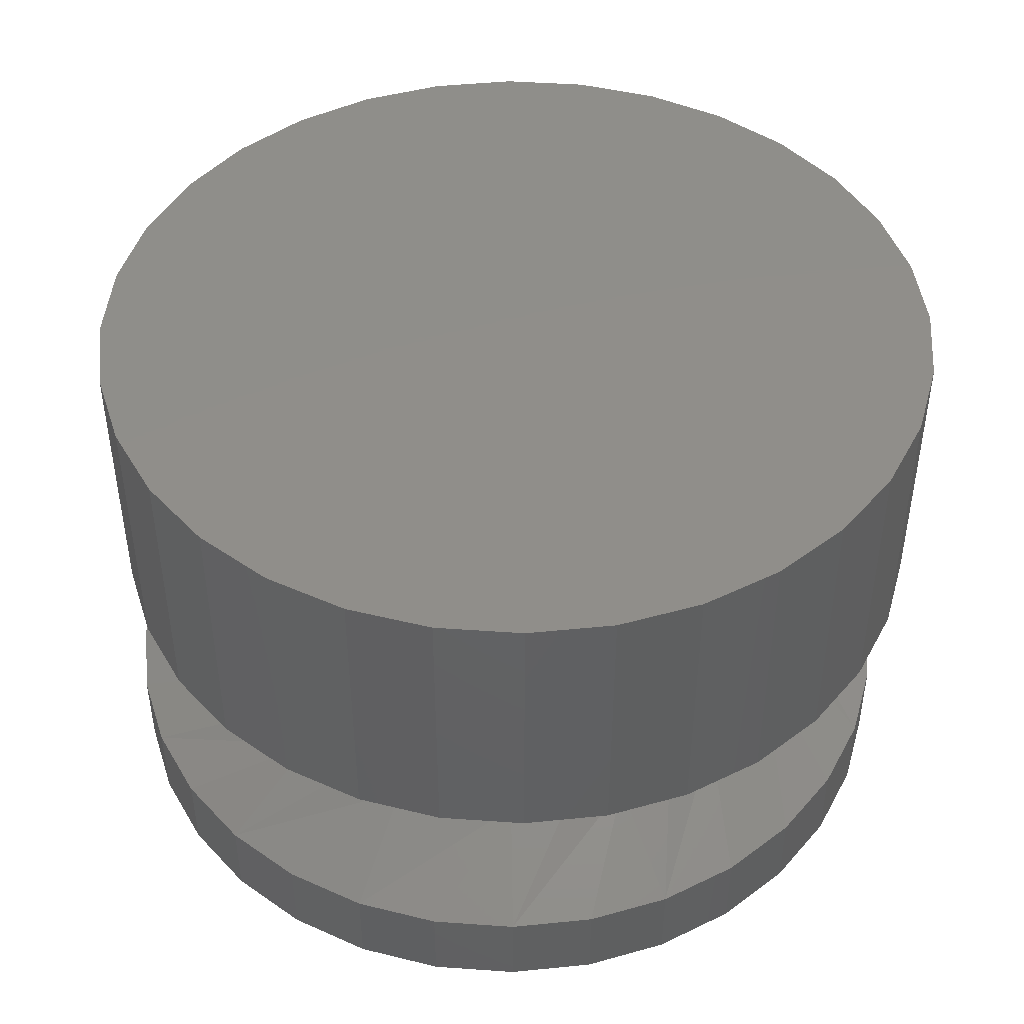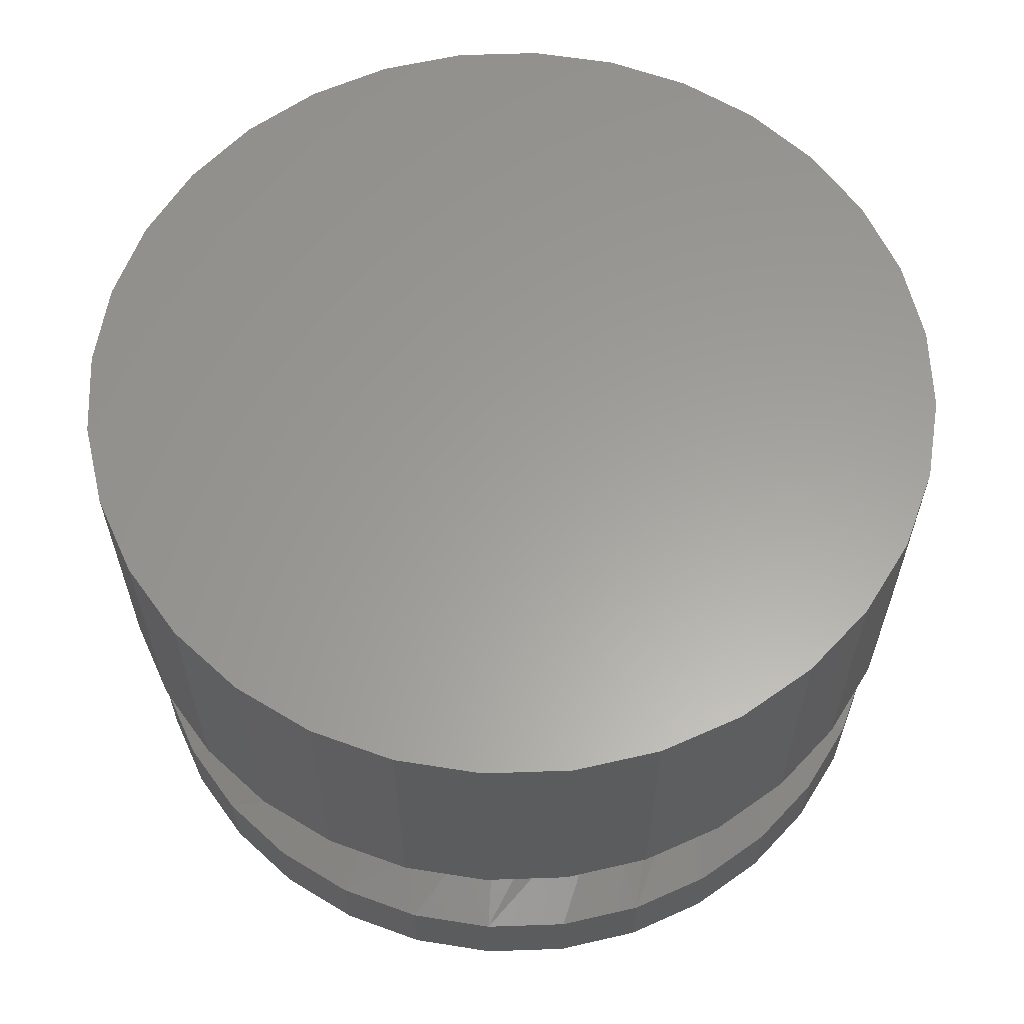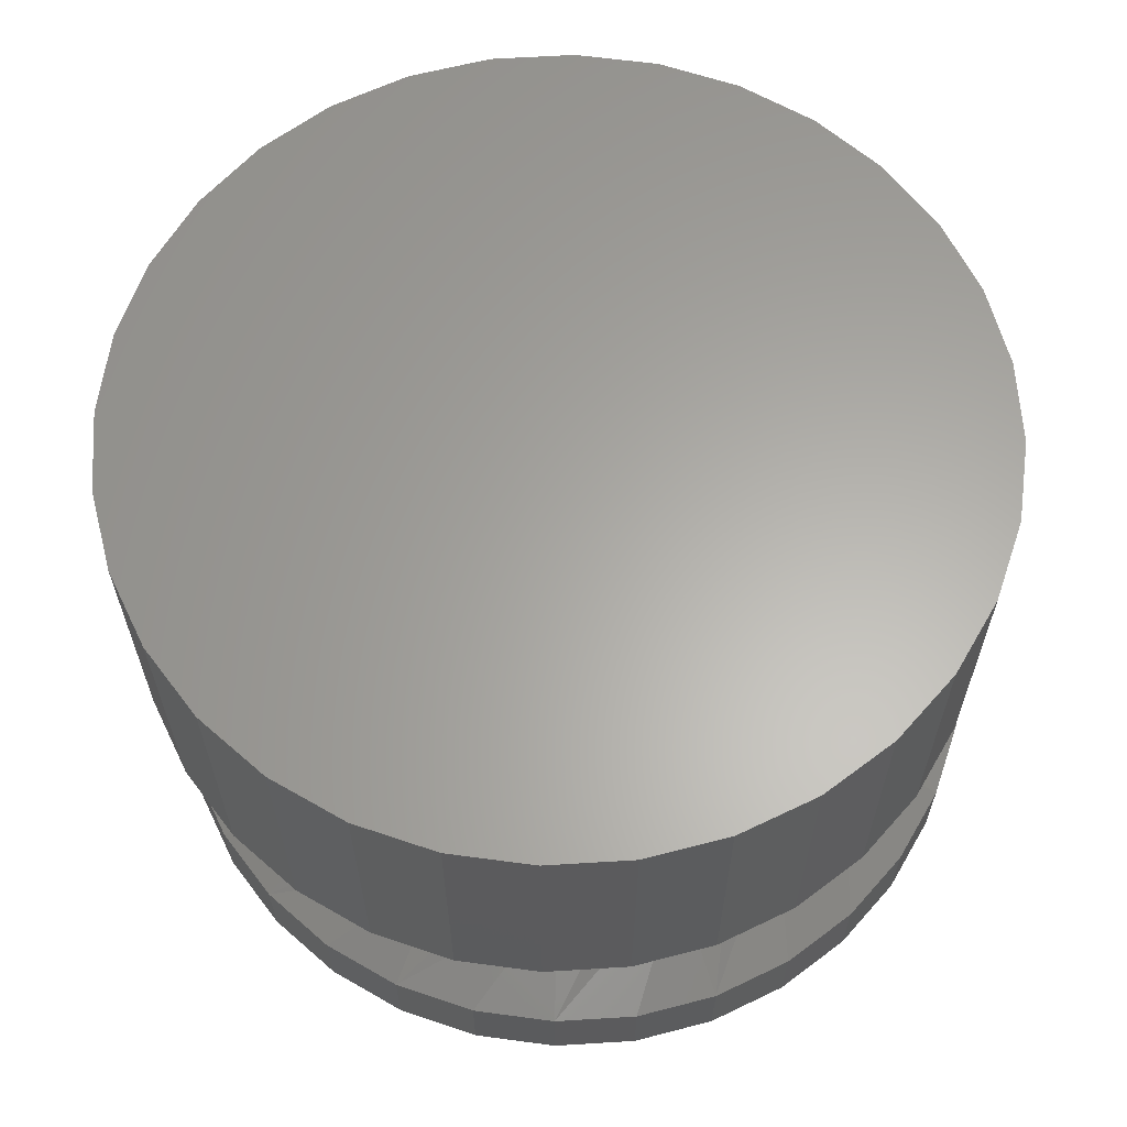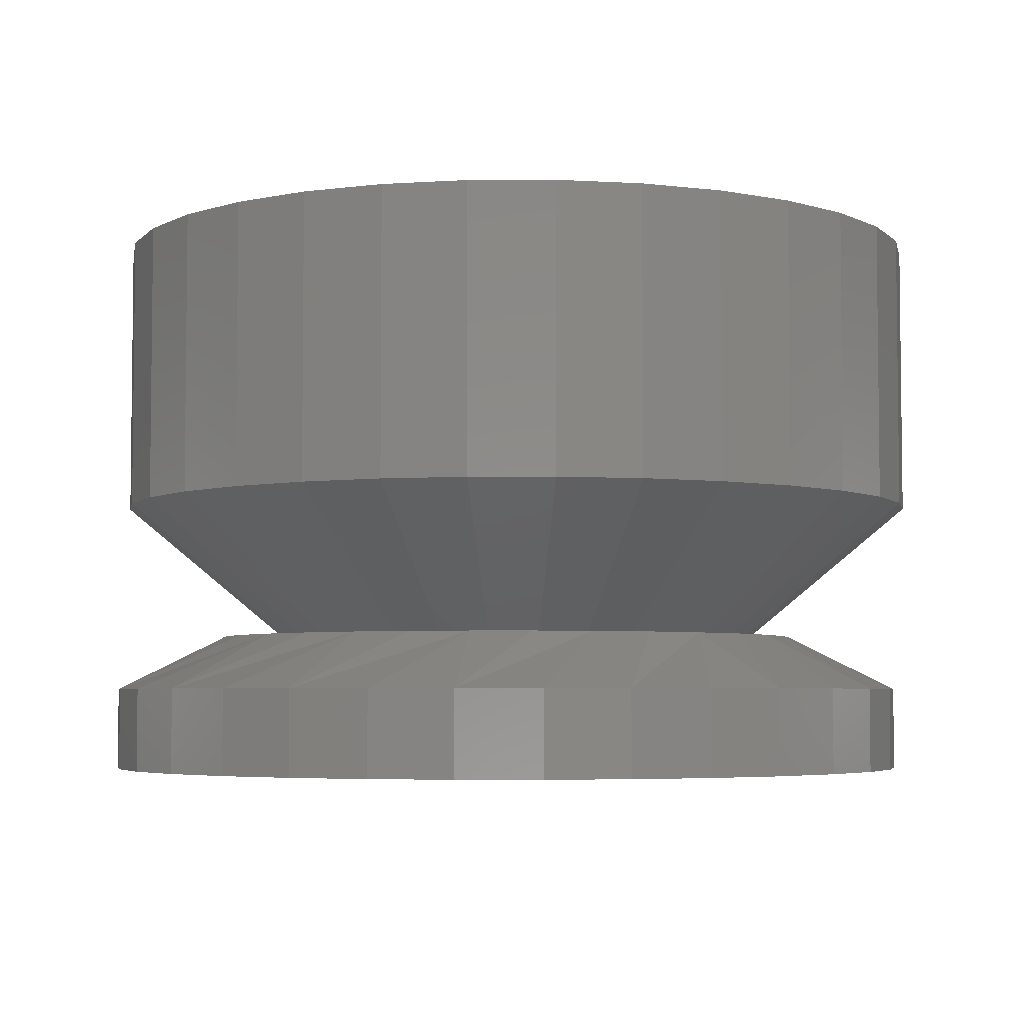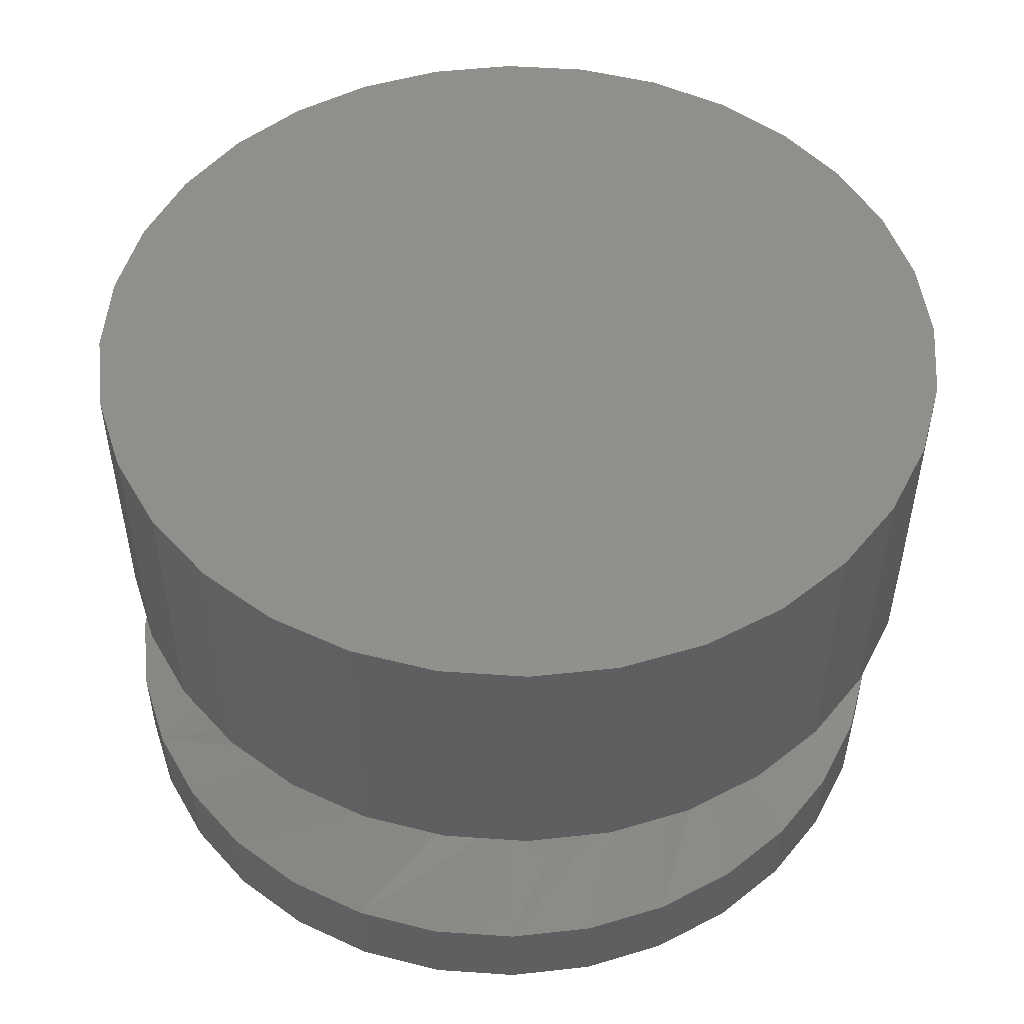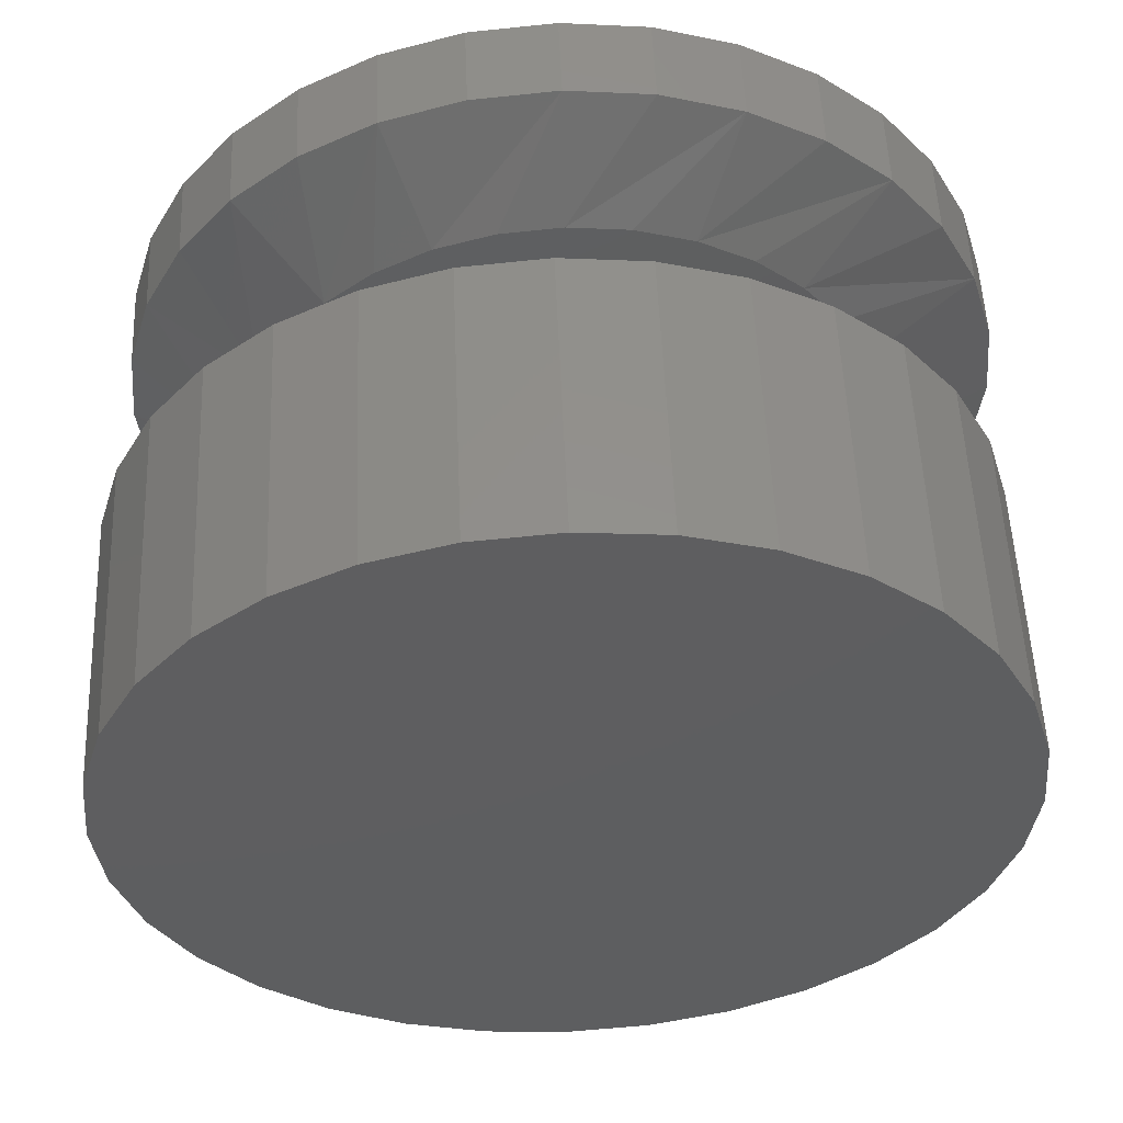
<metadata>
{"format":"stl","ext":"stl","renderer":"f3d","projection":"perspective","resolution":1024,"background":"white","views":[{"elev":45.4,"azim":44.0,"up":"+Y"},{"elev":60.9,"azim":93.6,"up":"+Y"},{"elev":62.7,"azim":137.1,"up":"+Y"},{"elev":-4.5,"azim":-38.7,"up":"+Y"},{"elev":50.4,"azim":-1.3,"up":"+Y"},{"elev":54.1,"azim":177.6,"up":"+Z"}]}
</metadata>
<code>
# stl→obj: 192 verts, 380 faces
v 0.0152 -0.1172 -0.08469
v -0.001645 -0.1172 -0.08635
v 0.002467 -0.1172 -0.07155
v -0.001645 -0.1172 0.08635
v 0.0152 -0.1172 0.08469
v 0.002467 -0.1172 0.07155
v -0.01849 -0.1172 0.08469
v -0.03469 -0.1172 0.07978
v -0.03728 -0.1172 0.05949
v -0.0627 -0.1172 0.06106
v -0.02491 -0.1172 0.0661
v -0.04812 -0.1172 0.05059
v -0.07344 -0.1172 0.04797
v -0.04812 -0.1172 -0.05059
v -0.03728 -0.1172 -0.05949
v -0.0627 -0.1172 -0.06106
v -0.02491 -0.1172 -0.0661
v -0.04962 -0.1172 -0.0718
v -0.01149 -0.1172 -0.07017
v -0.03469 -0.1172 -0.07978
v -0.01849 -0.1172 -0.08469
v 0.0314 -0.1172 0.07978
v 0.04633 -0.1172 0.0718
v 0.01643 -0.1172 0.07017
v 0.02985 -0.1172 0.0661
v 0.05941 -0.1172 0.06106
v 0.04222 -0.1172 0.05949
v 0.05306 -0.1172 0.05059
v 0.07015 -0.1172 0.04797
v 0.06196 -0.1172 0.03975
v 0.07813 -0.1172 0.03304
v 0.06857 -0.1172 0.02738
v 0.08304 -0.1172 0.01685
v 0.07264 -0.1172 0.01396
v 0.07401 -0.1172 1.492e-14
v 0.06857 -0.1172 -0.02738
v 0.07264 -0.1172 -0.01396
v 0.08304 -0.1172 -0.01685
v 0.07813 -0.1172 -0.03304
v 0.06196 -0.1172 -0.03975
v 0.07015 -0.1172 -0.04797
v 0.05306 -0.1172 -0.05059
v 0.05941 -0.1172 -0.06106
v 0.04222 -0.1172 -0.05949
v 0.02985 -0.1172 -0.0661
v 0.04633 -0.1172 -0.0718
v 0.01643 -0.1172 -0.07017
v 0.0314 -0.1172 -0.07978
v 0.0847 -0.1172 -1.674e-16
v -0.04962 -0.1172 0.0718
v -0.01149 -0.1172 0.07017
v -0.05702 -0.1172 0.03975
v -0.06363 -0.1172 0.02738
v -0.08142 -0.1172 0.03304
v -0.0677 -0.1172 0.01396
v -0.08633 -0.1172 0.01685
v -0.06908 -0.1172 1.497e-14
v -0.08799 -0.1172 2.087e-07
v -0.0677 -0.1172 -0.01396
v -0.08633 -0.1172 -0.01685
v -0.06363 -0.1172 -0.02738
v -0.08142 -0.1172 -0.03304
v -0.05702 -0.1172 -0.03975
v -0.07344 -0.1172 -0.04797
v 0.116 -0.1328 -4.93e-17
v 0.116 -0.1562 -1.397e-17
v 0.1137 -0.1328 -0.02294
v 0.1137 -0.1562 -0.02294
v 0.107 -0.1328 -0.045
v 0.107 -0.1562 -0.045
v 0.09613 -0.1328 -0.06533
v 0.09613 -0.1562 -0.06533
v 0.08151 -0.1328 -0.08315
v 0.08151 -0.1562 -0.08315
v 0.06369 -0.1328 -0.09778
v 0.06369 -0.1562 -0.09778
v 0.04336 -0.1328 -0.1086
v 0.04336 -0.1562 -0.1086
v 0.0213 -0.1328 -0.1153
v 0.0213 -0.1562 -0.1153
v -0.001645 -0.1328 -0.1176
v -0.001645 -0.1562 -0.1176
v -0.02459 -0.1328 -0.1153
v -0.02459 -0.1562 -0.1153
v -0.04665 -0.1328 -0.1086
v -0.04665 -0.1562 -0.1086
v -0.06698 -0.1328 -0.09778
v -0.06698 -0.1562 -0.09778
v -0.0848 -0.1328 -0.08315
v -0.0848 -0.1562 -0.08315
v -0.09942 -0.1328 -0.06533
v -0.09942 -0.1562 -0.06533
v -0.1103 -0.1328 -0.045
v -0.1103 -0.1562 -0.045
v -0.117 -0.1328 -0.02294
v -0.117 -0.1562 -0.02294
v -0.1192 -0.1328 8.308e-18
v -0.1192 -0.1562 8.308e-18
v -0.117 -0.1328 0.02294
v -0.117 -0.1562 0.02294
v -0.1103 -0.1328 0.045
v -0.1103 -0.1562 0.045
v -0.09942 -0.1328 0.06533
v -0.09942 -0.1562 0.06533
v -0.0848 -0.1328 0.08315
v -0.0848 -0.1562 0.08315
v -0.06698 -0.1328 0.09778
v -0.06698 -0.1562 0.09778
v -0.04665 -0.1328 0.1086
v -0.04665 -0.1562 0.1086
v -0.02459 -0.1328 0.1153
v -0.02459 -0.1562 0.1153
v -0.001645 -0.1328 0.1176
v -0.001645 -0.1562 0.1176
v 0.0213 -0.1328 0.1153
v 0.0213 -0.1562 0.1153
v 0.04336 -0.1328 0.1086
v 0.04336 -0.1562 0.1086
v 0.06369 -0.1328 0.09778
v 0.06369 -0.1562 0.09778
v 0.08151 -0.1328 0.08315
v 0.08151 -0.1562 0.08315
v 0.09613 -0.1328 0.06533
v 0.09613 -0.1562 0.06533
v 0.107 -0.1328 0.045
v 0.107 -0.1562 0.045
v 0.1137 -0.1328 0.02294
v 0.1137 -0.1562 0.02294
v -0.02064 -0.07812 0.1161
v -0.04285 -0.07812 0.1094
v -0.1069 -0.07812 0.04532
v -0.096 -0.07812 0.06579
v -0.08127 -0.07812 0.08374
v -0.1137 -0.07812 0.0231
v -0.116 -0.07812 7.251e-18
v 0.1009 -0.07812 0.06579
v 0.0862 -0.07812 0.08374
v 0.1119 -0.07812 0.04532
v 0.1186 -0.07812 0.0231
v 0.1209 -0.07812 -5.076e-17
v 0.02557 -0.07812 0.1161
v 0.04778 -0.07812 0.1094
v 0.06826 -0.07812 0.09846
v 0.002467 -0.07812 0.1184
v -0.06332 -0.07812 0.09846
v 0.02557 -0.07812 -0.1161
v 0.04778 -0.07812 -0.1094
v 0.1119 -0.07812 -0.04532
v 0.1009 -0.07812 -0.06579
v 0.0862 -0.07812 -0.08374
v 0.1186 -0.07812 -0.0231
v -0.096 -0.07812 -0.06579
v -0.08127 -0.07812 -0.08374
v -0.1069 -0.07812 -0.04532
v -0.1137 -0.07812 -0.0231
v -0.02064 -0.07812 -0.1161
v -0.04285 -0.07812 -0.1094
v -0.06332 -0.07812 -0.09846
v 0.002467 -0.07812 -0.1184
v 0.06826 -0.07812 -0.09846
v 0.1209 2.045e-17 -2.175e-17
v 0.1186 2.033e-17 -0.0231
v 0.1119 1.995e-17 -0.04532
v 0.1009 1.934e-17 -0.06579
v 0.0862 1.853e-17 -0.08374
v 0.06826 1.753e-17 -0.09846
v 0.04778 1.639e-17 -0.1094
v 0.02557 1.516e-17 -0.1161
v 0.002467 1.388e-17 -0.1184
v -0.02064 1.26e-17 -0.1161
v -0.04285 1.136e-17 -0.1094
v -0.06332 1.023e-17 -0.09846
v -0.08127 9.229e-18 -0.08374
v -0.096 8.412e-18 -0.06579
v -0.1069 7.804e-18 -0.04532
v -0.1137 7.43e-18 -0.0231
v -0.116 7.304e-18 7.251e-18
v -0.1137 7.43e-18 0.0231
v -0.1069 7.804e-18 0.04532
v -0.096 8.412e-18 0.06579
v -0.08127 9.229e-18 0.08374
v -0.06332 1.023e-17 0.09846
v -0.04285 1.136e-17 0.1094
v -0.02064 1.26e-17 0.1161
v 0.002467 1.388e-17 0.1184
v 0.02557 1.516e-17 0.1161
v 0.04778 1.639e-17 0.1094
v 0.06826 1.753e-17 0.09846
v 0.0862 1.853e-17 0.08374
v 0.1009 1.934e-17 0.06579
v 0.1119 1.995e-17 0.04532
v 0.1186 2.033e-17 0.0231
f 1 2 3
f 4 5 6
f 7 4 6
f 8 7 6
f 9 10 11
f 10 9 12
f 12 13 10
f 14 15 16
f 16 15 17
f 17 18 16
f 18 17 19
f 3 18 19
f 20 18 3
f 21 20 3
f 2 21 3
f 6 5 22
f 23 6 22
f 24 6 23
f 25 24 23
f 26 25 23
f 26 27 25
f 28 27 26
f 29 28 26
f 30 28 29
f 31 30 29
f 31 32 30
f 32 31 33
f 33 34 32
f 34 33 35
f 36 37 38
f 39 36 38
f 40 36 39
f 41 40 39
f 41 42 40
f 42 41 43
f 44 42 43
f 45 44 43
f 46 45 43
f 47 45 46
f 3 47 46
f 3 46 48
f 48 1 3
f 49 38 37
f 49 37 35
f 49 35 33
f 50 8 6
f 50 6 51
f 50 51 11
f 50 11 10
f 12 52 13
f 13 52 53
f 13 53 54
f 54 53 55
f 54 55 56
f 56 55 57
f 56 57 58
f 58 57 59
f 58 59 60
f 60 59 61
f 60 61 62
f 62 61 63
f 62 63 64
f 64 63 14
f 64 14 16
f 65 66 67
f 67 66 68
f 67 68 69
f 69 68 70
f 69 70 71
f 71 70 72
f 71 72 73
f 73 72 74
f 73 74 75
f 75 74 76
f 75 76 77
f 77 76 78
f 77 78 79
f 79 78 80
f 79 80 81
f 81 80 82
f 81 82 83
f 83 82 84
f 83 84 85
f 85 84 86
f 85 86 87
f 87 86 88
f 87 88 89
f 89 88 90
f 89 90 91
f 91 90 92
f 91 92 93
f 93 92 94
f 93 94 95
f 95 94 96
f 95 96 97
f 97 96 98
f 97 98 99
f 99 98 100
f 99 100 101
f 101 100 102
f 101 102 103
f 103 102 104
f 103 104 105
f 105 104 106
f 105 106 107
f 107 106 108
f 107 108 109
f 109 108 110
f 109 110 111
f 111 110 112
f 111 112 113
f 113 112 114
f 113 114 115
f 115 114 116
f 115 116 117
f 117 116 118
f 117 118 119
f 119 118 120
f 119 120 121
f 121 120 122
f 121 122 123
f 123 122 124
f 123 124 125
f 125 124 126
f 125 126 127
f 127 126 128
f 127 128 65
f 65 128 66
f 99 101 54
f 125 33 31
f 123 125 31
f 121 123 31
f 121 31 29
f 121 29 26
f 119 121 26
f 117 119 26
f 117 26 23
f 117 23 22
f 115 117 22
f 113 115 22
f 113 22 5
f 113 5 4
f 111 113 4
f 109 111 4
f 109 4 7
f 109 7 8
f 107 109 8
f 105 107 8
f 105 8 50
f 105 50 10
f 103 105 10
f 101 103 10
f 101 10 13
f 101 13 54
f 97 99 54
f 97 54 56
f 97 56 58
f 49 33 125
f 49 125 127
f 49 127 65
f 67 69 39
f 93 60 62
f 91 93 62
f 89 91 62
f 89 62 64
f 89 64 16
f 87 89 16
f 85 87 16
f 85 16 18
f 85 18 20
f 83 85 20
f 81 83 20
f 81 20 21
f 81 21 2
f 79 81 2
f 77 79 2
f 77 2 1
f 77 1 48
f 75 77 48
f 73 75 48
f 73 48 46
f 73 46 43
f 71 73 43
f 69 71 43
f 69 43 41
f 69 41 39
f 65 67 39
f 65 39 38
f 65 38 49
f 58 60 93
f 58 93 95
f 58 95 97
f 129 130 51
f 131 52 132
f 132 52 12
f 132 12 133
f 52 131 53
f 53 131 134
f 53 134 55
f 55 134 135
f 55 135 57
f 32 136 30
f 30 136 137
f 30 137 28
f 136 32 138
f 138 32 34
f 138 34 139
f 139 34 35
f 139 35 140
f 141 25 142
f 142 25 27
f 142 27 143
f 143 27 28
f 143 28 137
f 25 141 24
f 24 141 144
f 24 144 6
f 6 144 129
f 6 129 51
f 51 130 11
f 11 130 145
f 11 145 9
f 9 145 133
f 9 133 12
f 146 147 47
f 148 40 149
f 149 40 42
f 149 42 150
f 40 148 36
f 36 148 151
f 36 151 37
f 37 151 140
f 37 140 35
f 61 152 63
f 63 152 153
f 63 153 14
f 152 61 154
f 154 61 59
f 154 59 155
f 155 59 57
f 155 57 135
f 156 17 157
f 157 17 15
f 157 15 158
f 158 15 14
f 158 14 153
f 17 156 19
f 19 156 159
f 19 159 3
f 3 159 146
f 3 146 47
f 47 147 45
f 45 147 160
f 45 160 44
f 44 160 150
f 44 150 42
f 112 116 114
f 116 112 110
f 116 110 118
f 118 110 108
f 118 108 120
f 76 86 78
f 78 86 84
f 78 84 80
f 80 84 82
f 120 108 122
f 122 108 106
f 122 106 124
f 124 106 104
f 124 104 126
f 126 104 102
f 126 102 128
f 128 102 100
f 128 100 66
f 66 100 98
f 66 98 68
f 68 98 96
f 68 96 70
f 70 96 94
f 70 94 72
f 72 94 92
f 72 92 74
f 74 92 90
f 74 90 76
f 76 90 88
f 76 88 86
f 161 140 162
f 162 140 151
f 162 151 163
f 163 151 148
f 163 148 164
f 164 148 149
f 164 149 165
f 165 149 150
f 165 150 166
f 166 150 160
f 166 160 167
f 167 160 147
f 167 147 168
f 168 147 146
f 168 146 169
f 169 146 159
f 169 159 170
f 170 159 156
f 170 156 171
f 171 156 157
f 171 157 172
f 172 157 158
f 172 158 173
f 173 158 153
f 173 153 174
f 174 153 152
f 174 152 175
f 175 152 154
f 175 154 176
f 176 154 155
f 176 155 177
f 177 155 135
f 177 135 178
f 178 135 134
f 178 134 179
f 179 134 131
f 179 131 180
f 180 131 132
f 180 132 181
f 181 132 133
f 181 133 182
f 182 133 145
f 182 145 183
f 183 145 130
f 183 130 184
f 184 130 129
f 184 129 185
f 185 129 144
f 185 144 186
f 186 144 141
f 186 141 187
f 187 141 142
f 187 142 188
f 188 142 143
f 188 143 189
f 189 143 137
f 189 137 190
f 190 137 136
f 190 136 191
f 191 136 138
f 191 138 192
f 192 138 139
f 192 139 161
f 161 139 140
f 185 186 184
f 183 184 186
f 187 183 186
f 182 183 187
f 188 182 187
f 167 171 166
f 170 171 167
f 168 170 167
f 169 170 168
f 171 172 166
f 166 172 173
f 166 173 165
f 165 173 174
f 165 174 164
f 164 174 175
f 164 175 163
f 163 175 176
f 163 176 162
f 162 176 177
f 162 177 161
f 161 177 178
f 161 178 192
f 192 178 179
f 192 179 191
f 191 179 180
f 191 180 190
f 190 180 181
f 190 181 189
f 189 181 182
f 189 182 188

</code>
